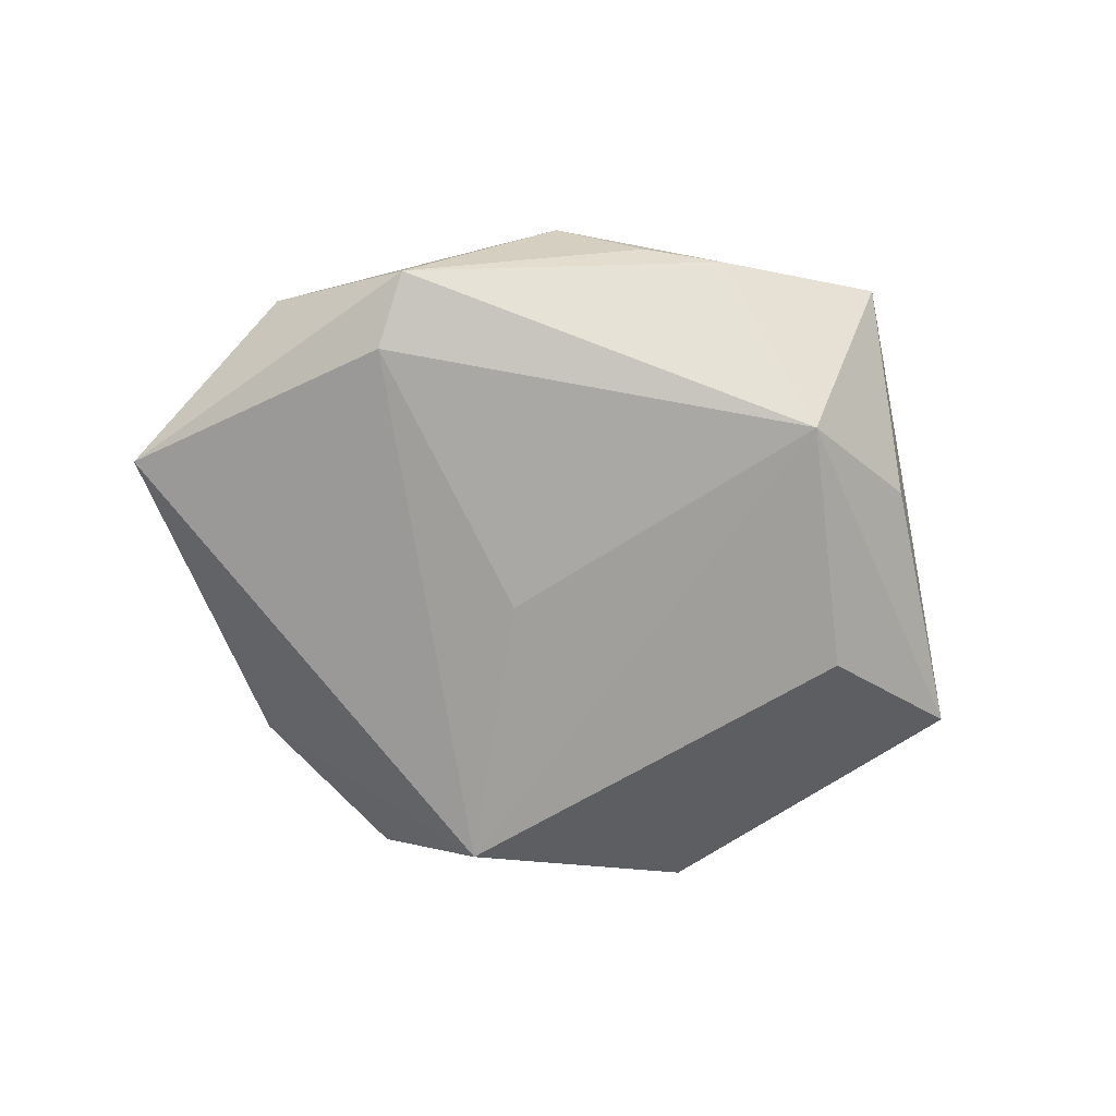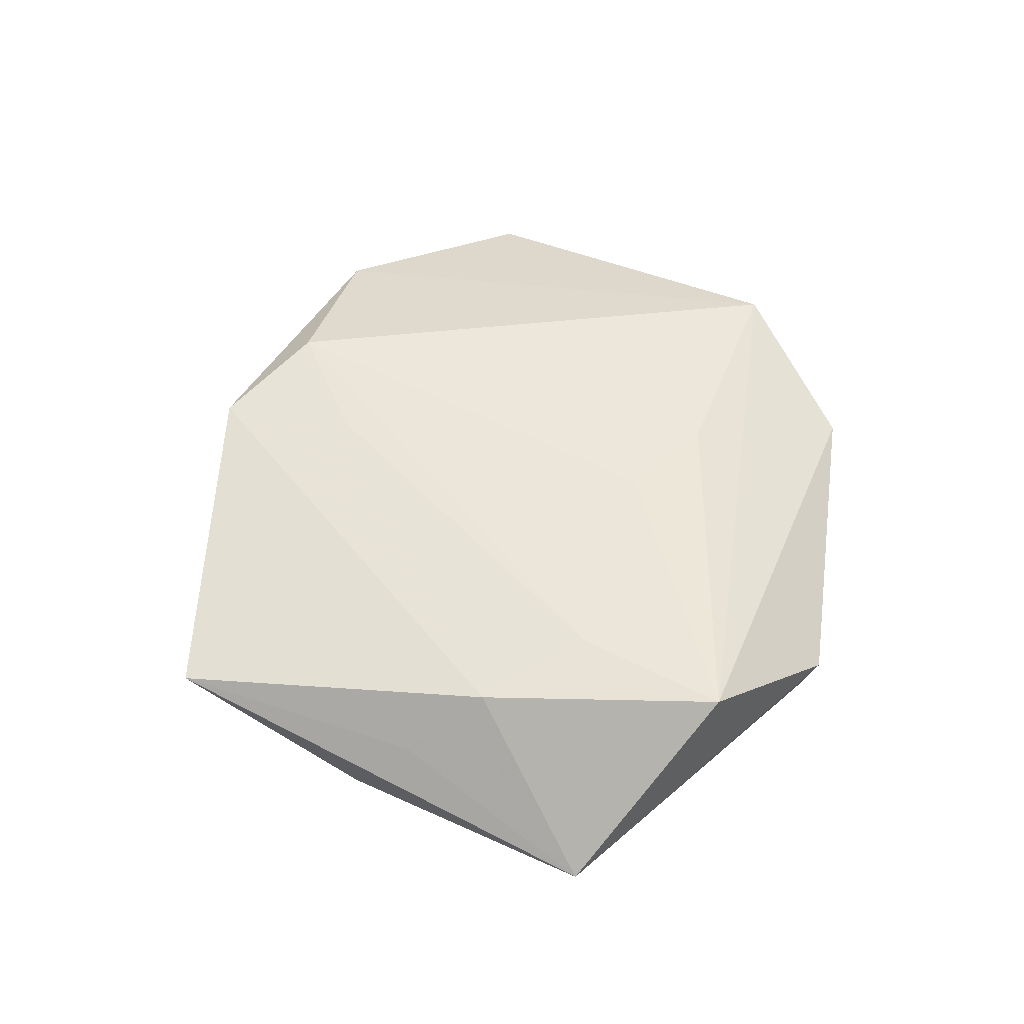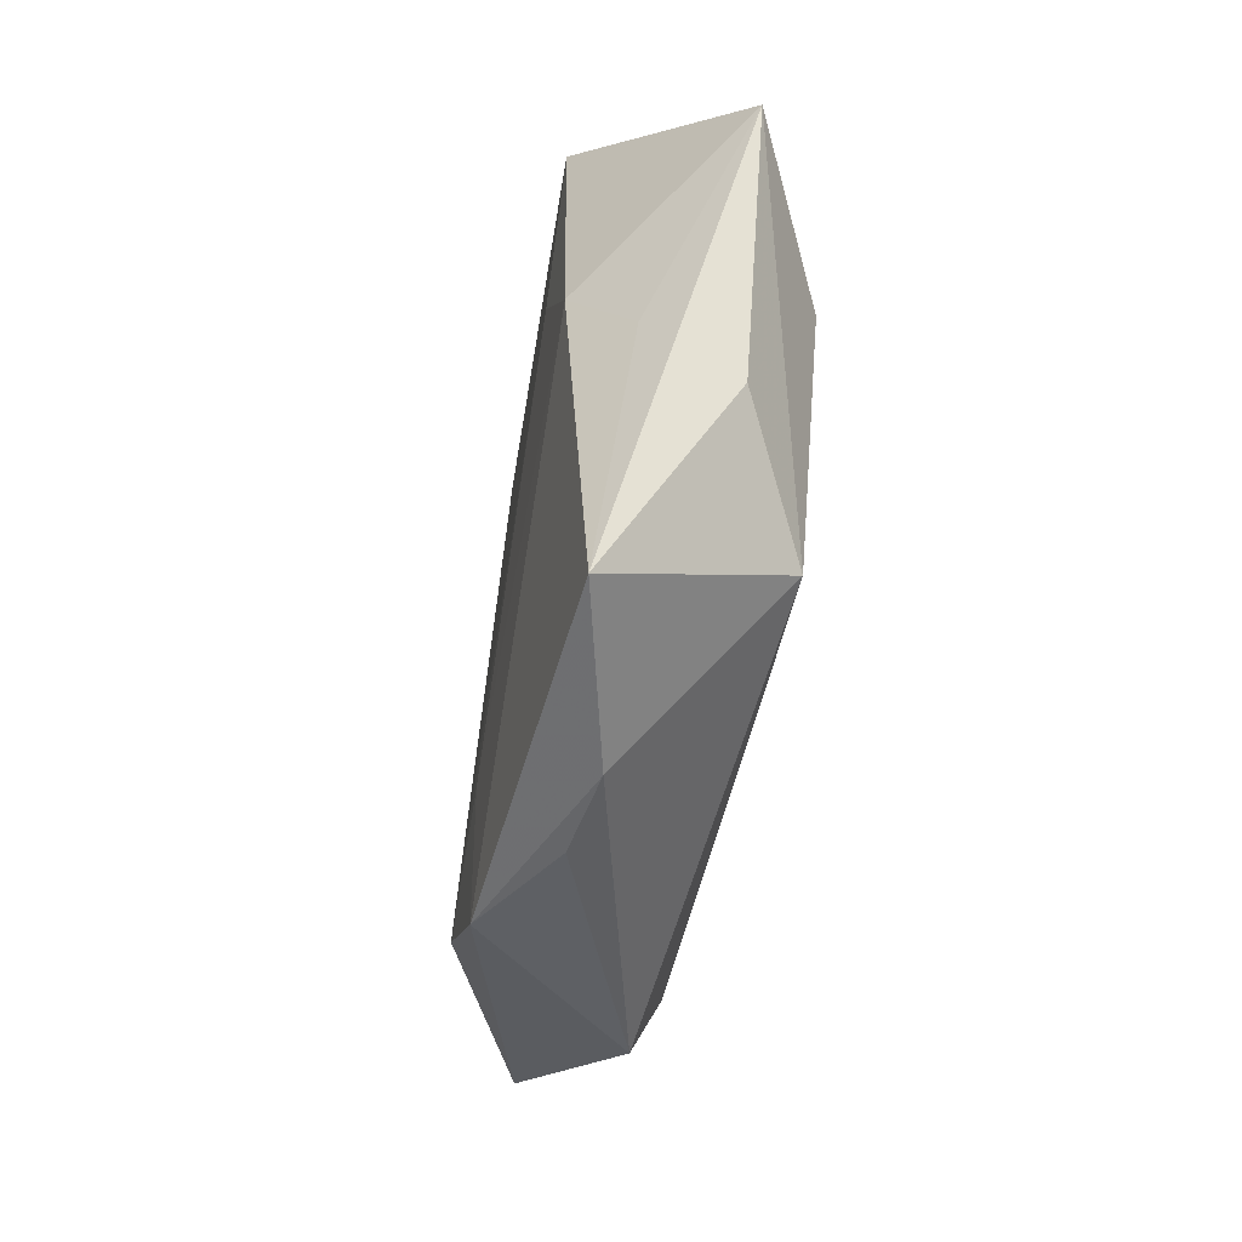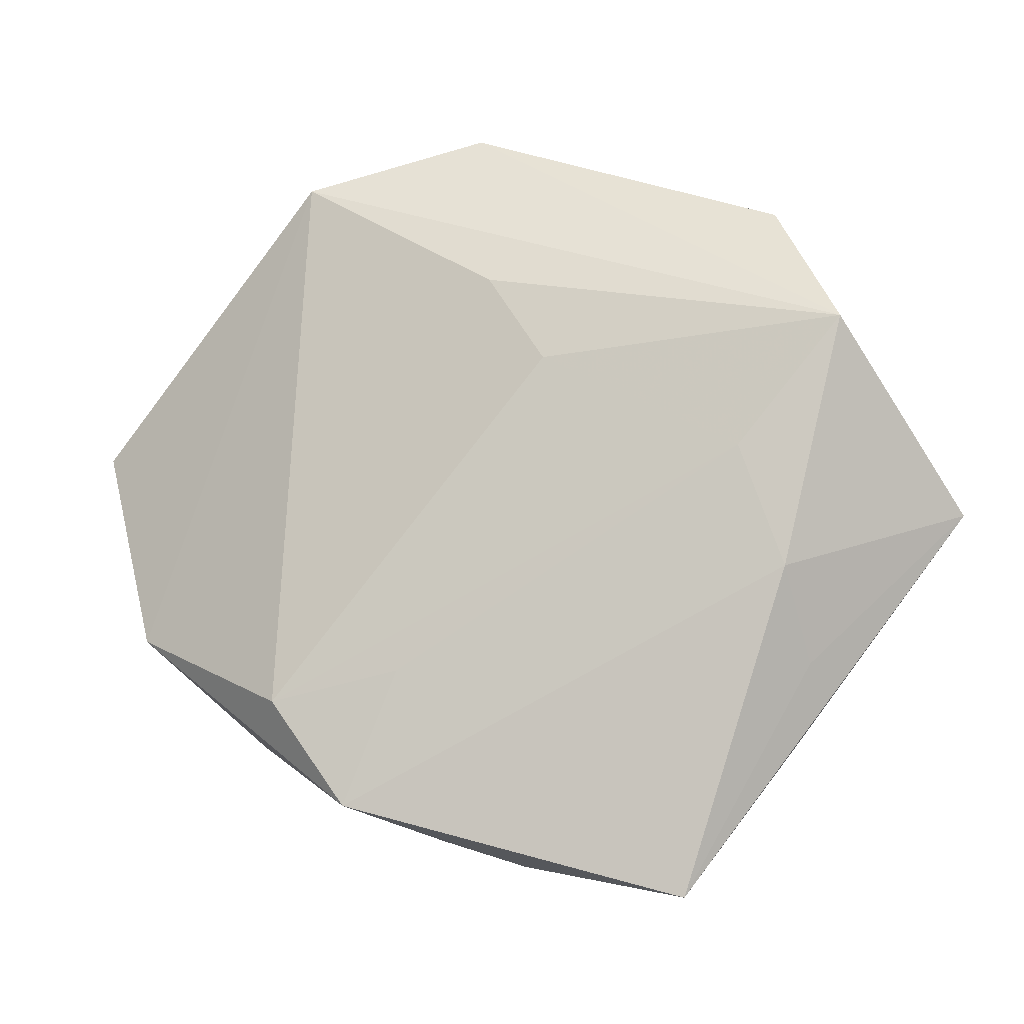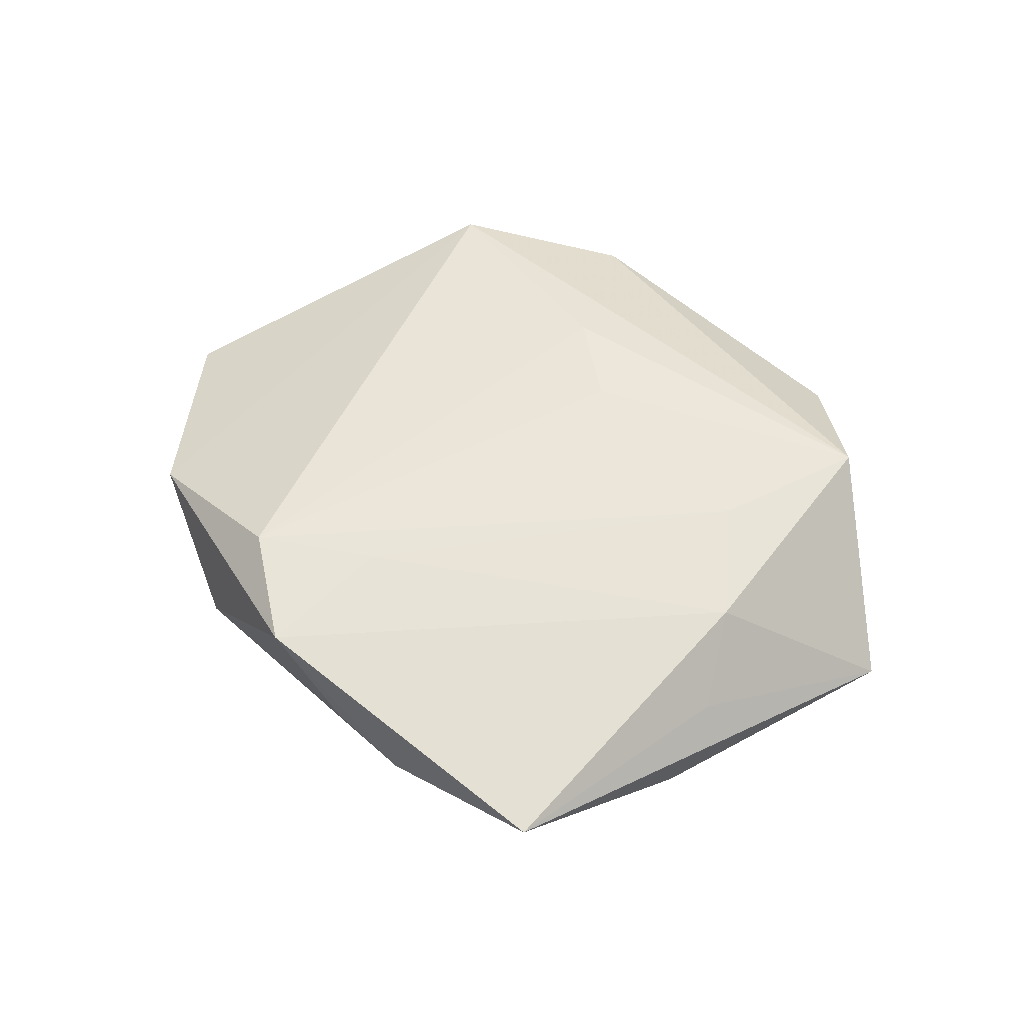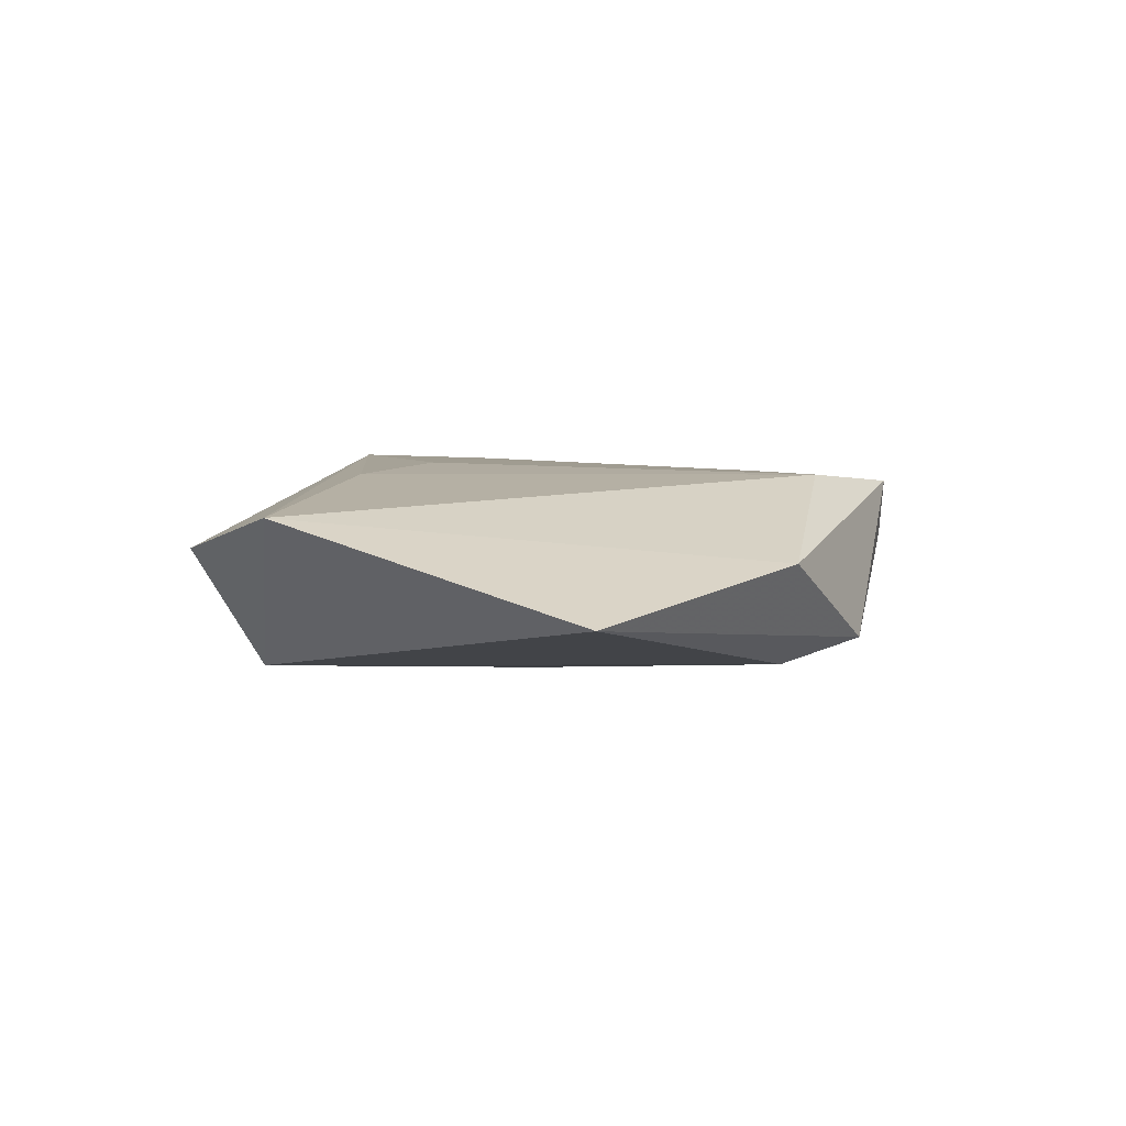
<metadata>
{"format":"obj","ext":"obj","renderer":"f3d","projection":"perspective","resolution":1024,"background":"white","views":[{"elev":-71.4,"azim":-25.4,"up":"+Z"},{"elev":55.6,"azim":78.7,"up":"+Z"},{"elev":-69.0,"azim":80.1,"up":"+Y"},{"elev":-13.2,"azim":13.7,"up":"+Y"},{"elev":56.0,"azim":22.9,"up":"+Z"},{"elev":4.3,"azim":-104.5,"up":"+Z"}]}
</metadata>
<code>
v -0.02832 -0.02347 0.01156
v -0.009792 -0.03916 0.003461
v -0.006599 0.00443 -0.01267
v -0.01997 -0.03553 0.01043
v -0.03438 -0.01714 -0.009691
v -0.00598 0.04648 0.002719
v 0.003964 0.01529 0.01233
v -0.05559 0.01035 -0.003019
v -0.002751 0.02561 0.01116
v -0.04767 -0.0142 0.002763
v 0.03087 -0.02696 -0.005249
v 0.03818 0.0177 0.01247
v 0.05009 -0.002361 -0.004008
v 0.02991 0.03416 0.001839
v 0.002953 0.03677 -0.01257
v -0.01344 -0.02044 0.01158
v -0.02626 0.04022 0.007279
v -0.03558 -0.02617 -0.0067
v -0.0007277 -0.04208 0.001701
v 0.0323 -0.005676 -0.01236
v 0.02987 0.03207 -0.002454
v 0.03103 -0.01029 0.01091
v 0.02629 0.003507 0.01221
v 0.0328 -0.02033 0.004492
v 0.01837 -0.04616 0.006175
v 0.01597 -0.03135 -0.01277
f 17 15 8
f 20 15 13
f 8 18 10
f 1 17 10
f 10 17 8
f 5 18 8
f 8 15 5
f 9 17 1
f 14 15 6
f 15 17 6
f 21 15 14
f 14 13 21
f 21 13 15
f 1 10 4
f 4 10 18
f 22 4 25
f 25 4 19
f 26 19 18
f 18 5 26
f 26 25 19
f 26 15 20
f 20 13 26
f 1 4 16
f 16 4 22
f 23 16 22
f 1 16 23
f 17 9 12
f 12 6 17
f 14 6 12
f 12 13 14
f 22 13 12
f 12 23 22
f 18 19 2
f 2 4 18
f 19 4 2
f 24 13 22
f 22 25 24
f 24 25 13
f 3 5 15
f 15 26 3
f 3 26 5
f 13 25 11
f 11 26 13
f 25 26 11
f 1 23 7
f 23 12 7
f 7 9 1
f 7 12 9

</code>
